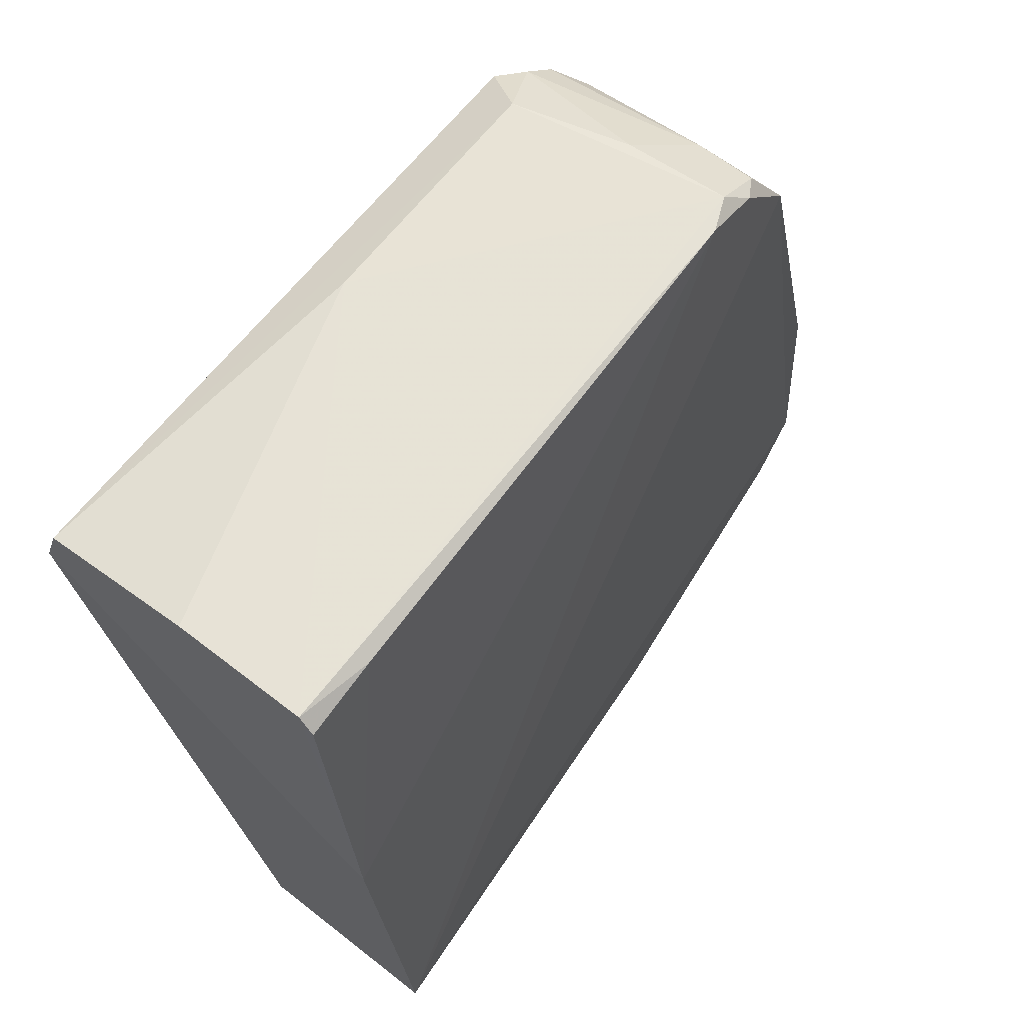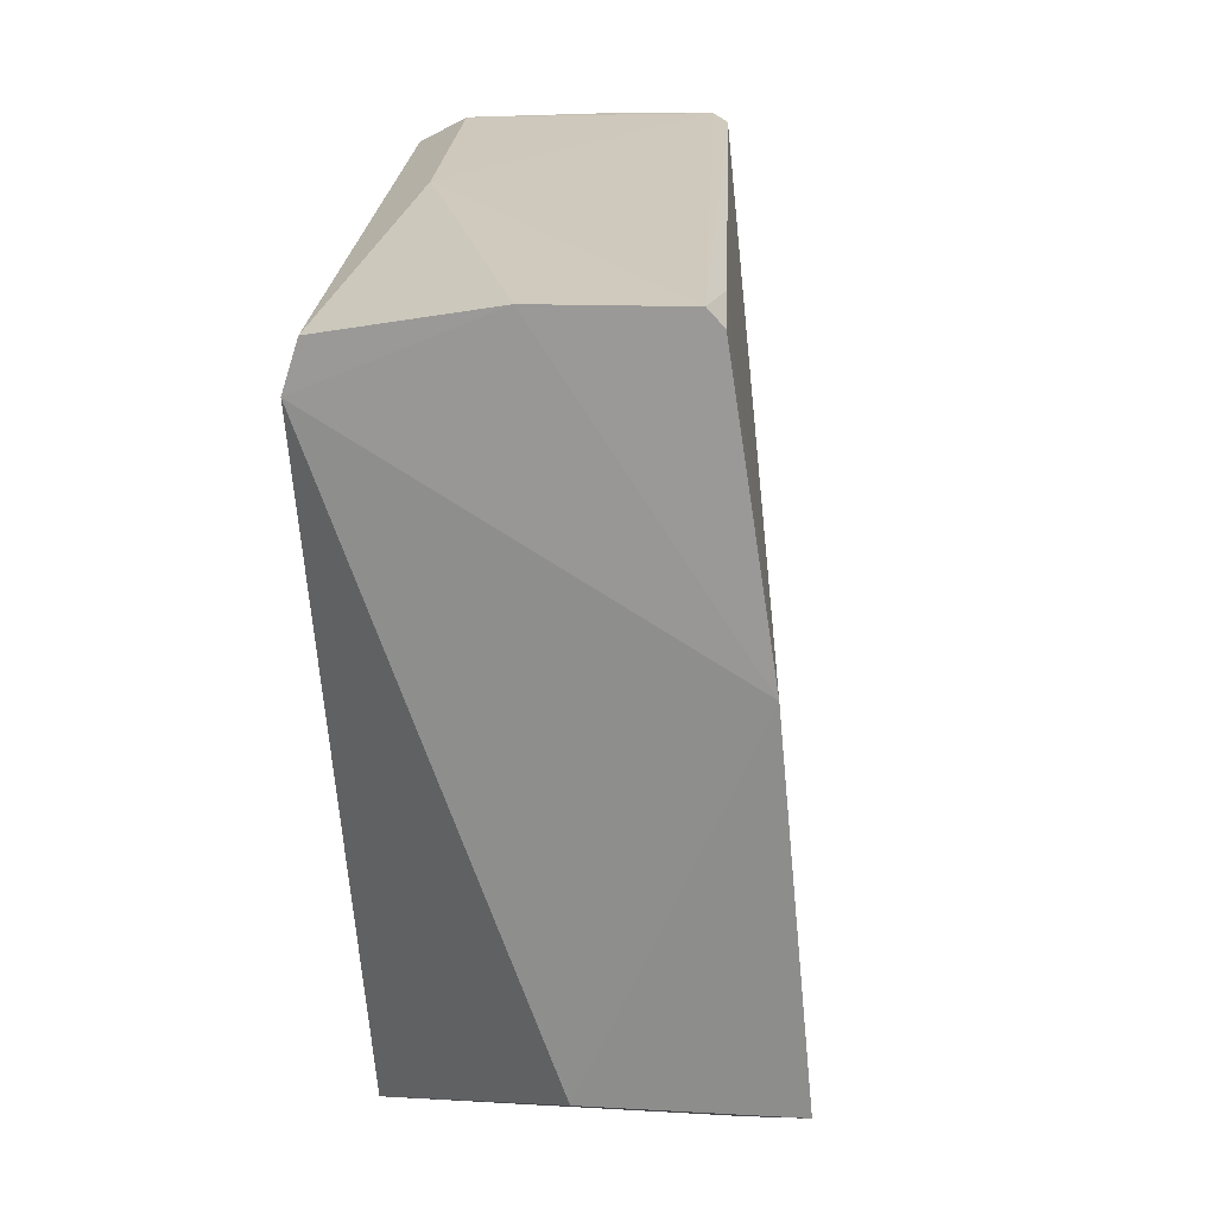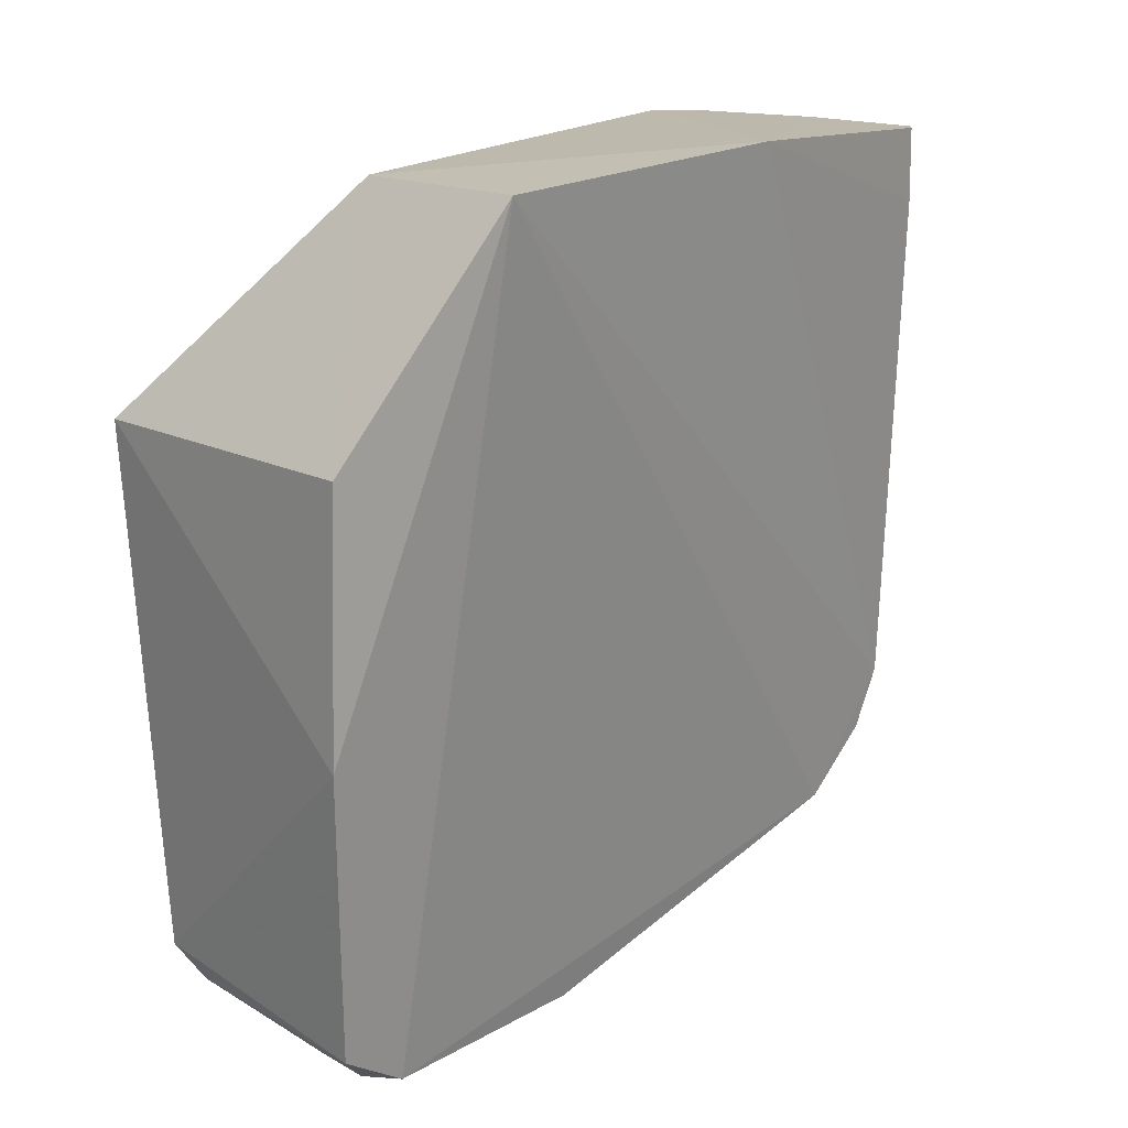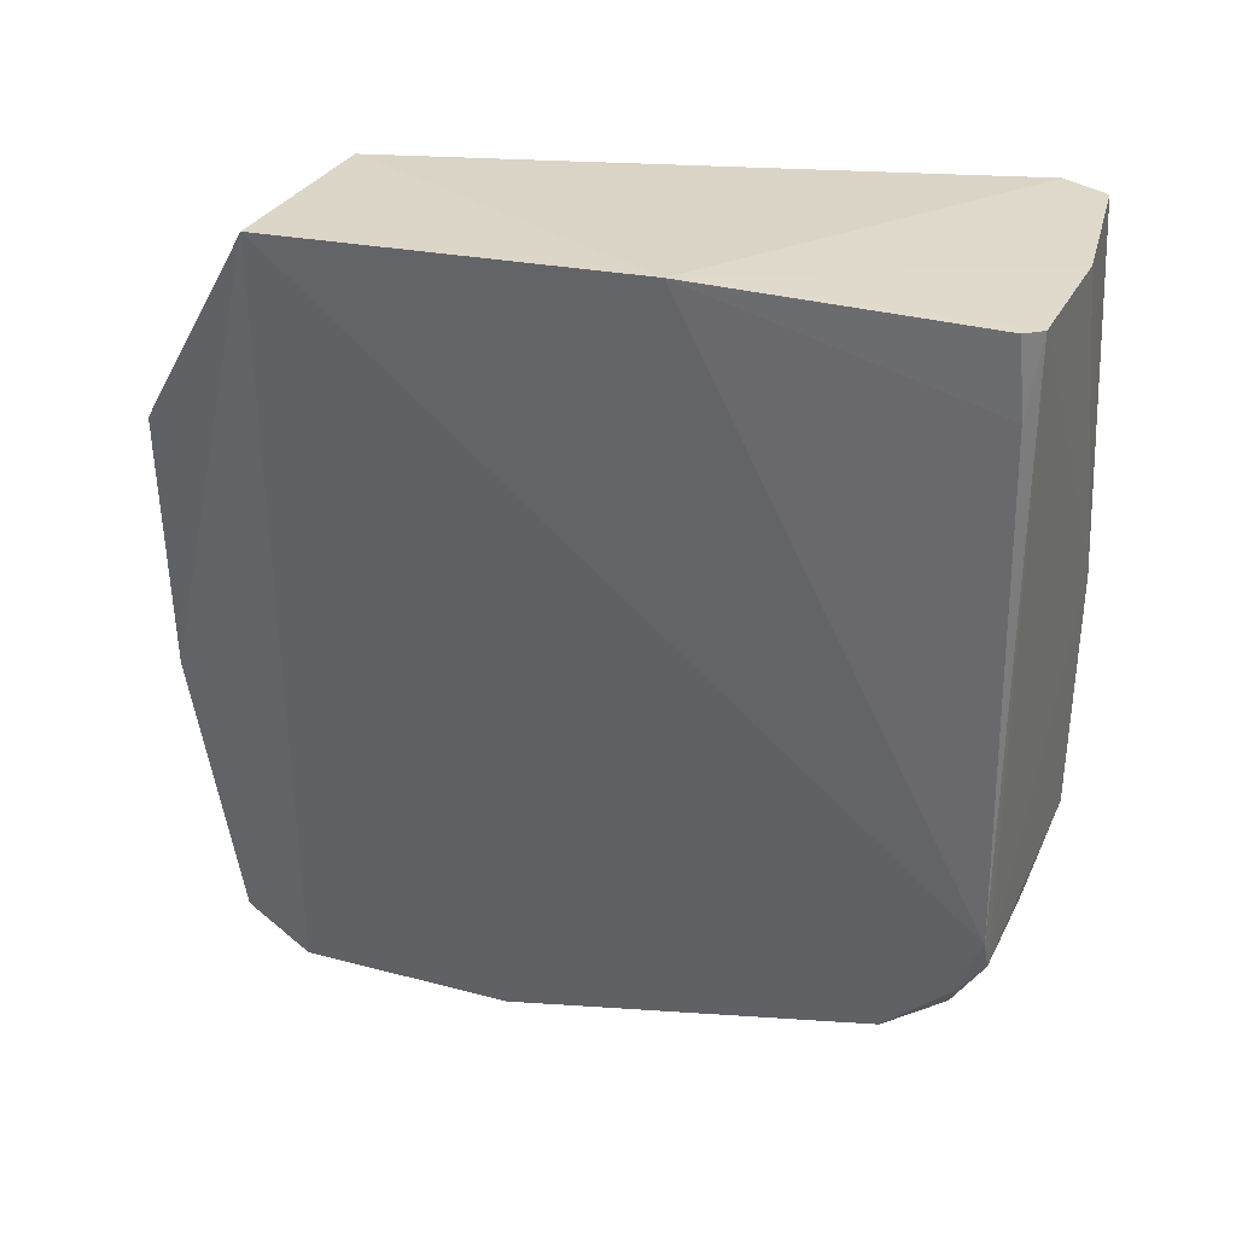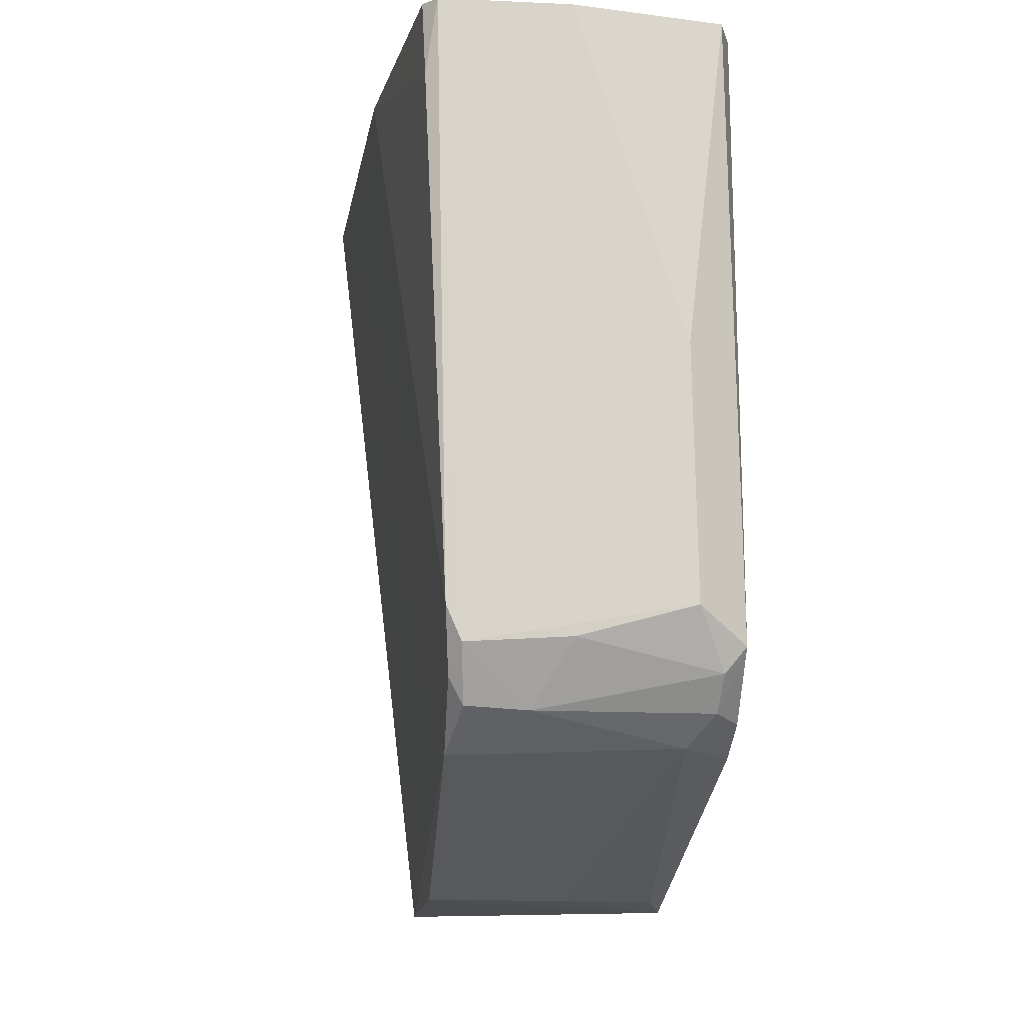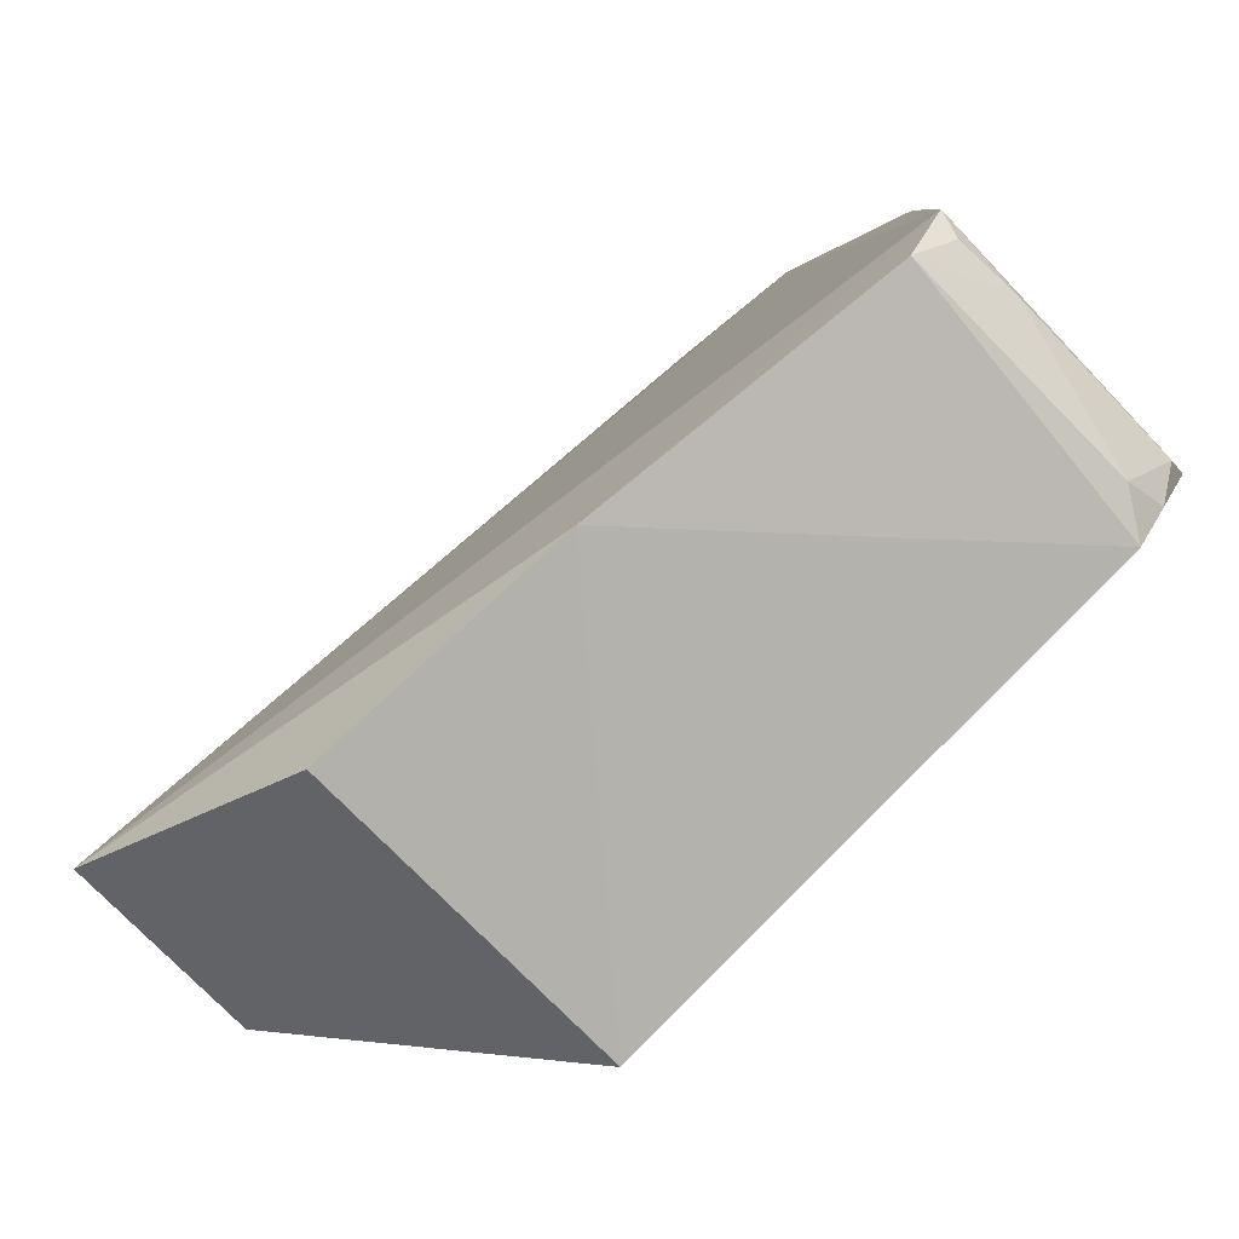
<metadata>
{"format":"obj","ext":"obj","renderer":"f3d","projection":"perspective","resolution":1024,"background":"white","views":[{"elev":63.3,"azim":38.1,"up":"+Y"},{"elev":22.8,"azim":5.0,"up":"+Y"},{"elev":16.9,"azim":45.9,"up":"+Z"},{"elev":31.7,"azim":114.4,"up":"+Z"},{"elev":-14.0,"azim":175.6,"up":"+Z"},{"elev":-79.1,"azim":134.7,"up":"+Y"}]}
</metadata>
<code>
v 0.00724 0.05706 0.05171
v 0.01104 0.02589 0.05173
v 0.005721 0.05297 0.01595
v -0.006617 0.03251 0.01065
v -0.008158 0.05418 0.05165
v 0.006001 0.01983 0.01239
v 0.009372 0.0436 0.05233
v -0.007777 0.01844 0.04037
v -0.005598 0.05755 0.0223
v 0.006054 0.02313 0.01035
v 0.005916 0.05752 0.02217
v 0.001767 0.02591 0.05169
v 1.849e-05 0.05774 0.05165
v -0.007984 0.05003 0.01628
v 0.008146 0.01839 0.04045
v -0.007352 0.01991 0.01369
v 0.007621 0.01836 0.02733
v 0.005622 0.03401 0.01062
v 0.007076 0.05735 0.04796
v 0.005014 0.05589 0.01782
v -0.007463 0.0564 0.05155
v 0.006527 0.05782 0.05168
v -0.00552 0.05298 0.01637
v 0.00194 0.02176 0.01058
v -0.007673 0.0249 0.01057
v -0.007482 0.02941 0.01027
v -0.001765 0.03382 0.01063
v 0.005721 0.05632 0.01905
v 0.005179 0.05754 0.02045
v -0.005361 0.05771 0.03471
v -0.007971 0.05603 0.02068
v 0.001958 0.05569 0.01767
v 0.005032 0.02149 0.01073
v -0.005365 0.0203 0.01239
v -0.006617 0.02328 0.0106
v -0.00796 0.05304 0.01751
v -0.006933 0.05594 0.01942
v -0.00726 0.02155 0.01203
v -0.006759 0.05459 0.01779
v 7.733e-05 0.05749 0.02077
f 10 3 2
f 11 7 2
f 11 2 3
f 12 7 5
f 12 2 7
f 12 5 8
f 13 5 7
f 14 8 5
f 15 12 8
f 15 2 12
f 17 10 2
f 17 6 10
f 17 2 15
f 17 15 8
f 17 16 6
f 17 8 16
f 18 3 10
f 19 1 7
f 19 7 11
f 21 5 13
f 22 19 11
f 22 1 19
f 22 13 7
f 22 7 1
f 23 4 14
f 25 16 8
f 25 8 14
f 26 18 10
f 26 25 14
f 26 14 4
f 27 3 18
f 27 23 3
f 27 4 23
f 27 26 4
f 27 18 26
f 28 11 3
f 28 3 20
f 29 28 20
f 29 11 28
f 29 22 11
f 30 21 13
f 30 9 21
f 30 13 22
f 30 29 9
f 30 22 29
f 31 14 5
f 31 5 21
f 31 21 9
f 32 20 3
f 32 3 23
f 32 29 20
f 33 24 10
f 33 10 6
f 33 6 24
f 34 24 6
f 34 6 16
f 35 10 24
f 35 24 34
f 35 26 10
f 35 25 26
f 36 23 14
f 36 14 31
f 37 31 9
f 38 35 34
f 38 34 16
f 38 16 25
f 38 25 35
f 39 37 32
f 39 32 23
f 39 23 36
f 39 36 31
f 39 31 37
f 40 37 9
f 40 9 29
f 40 29 32
f 40 32 37

</code>
